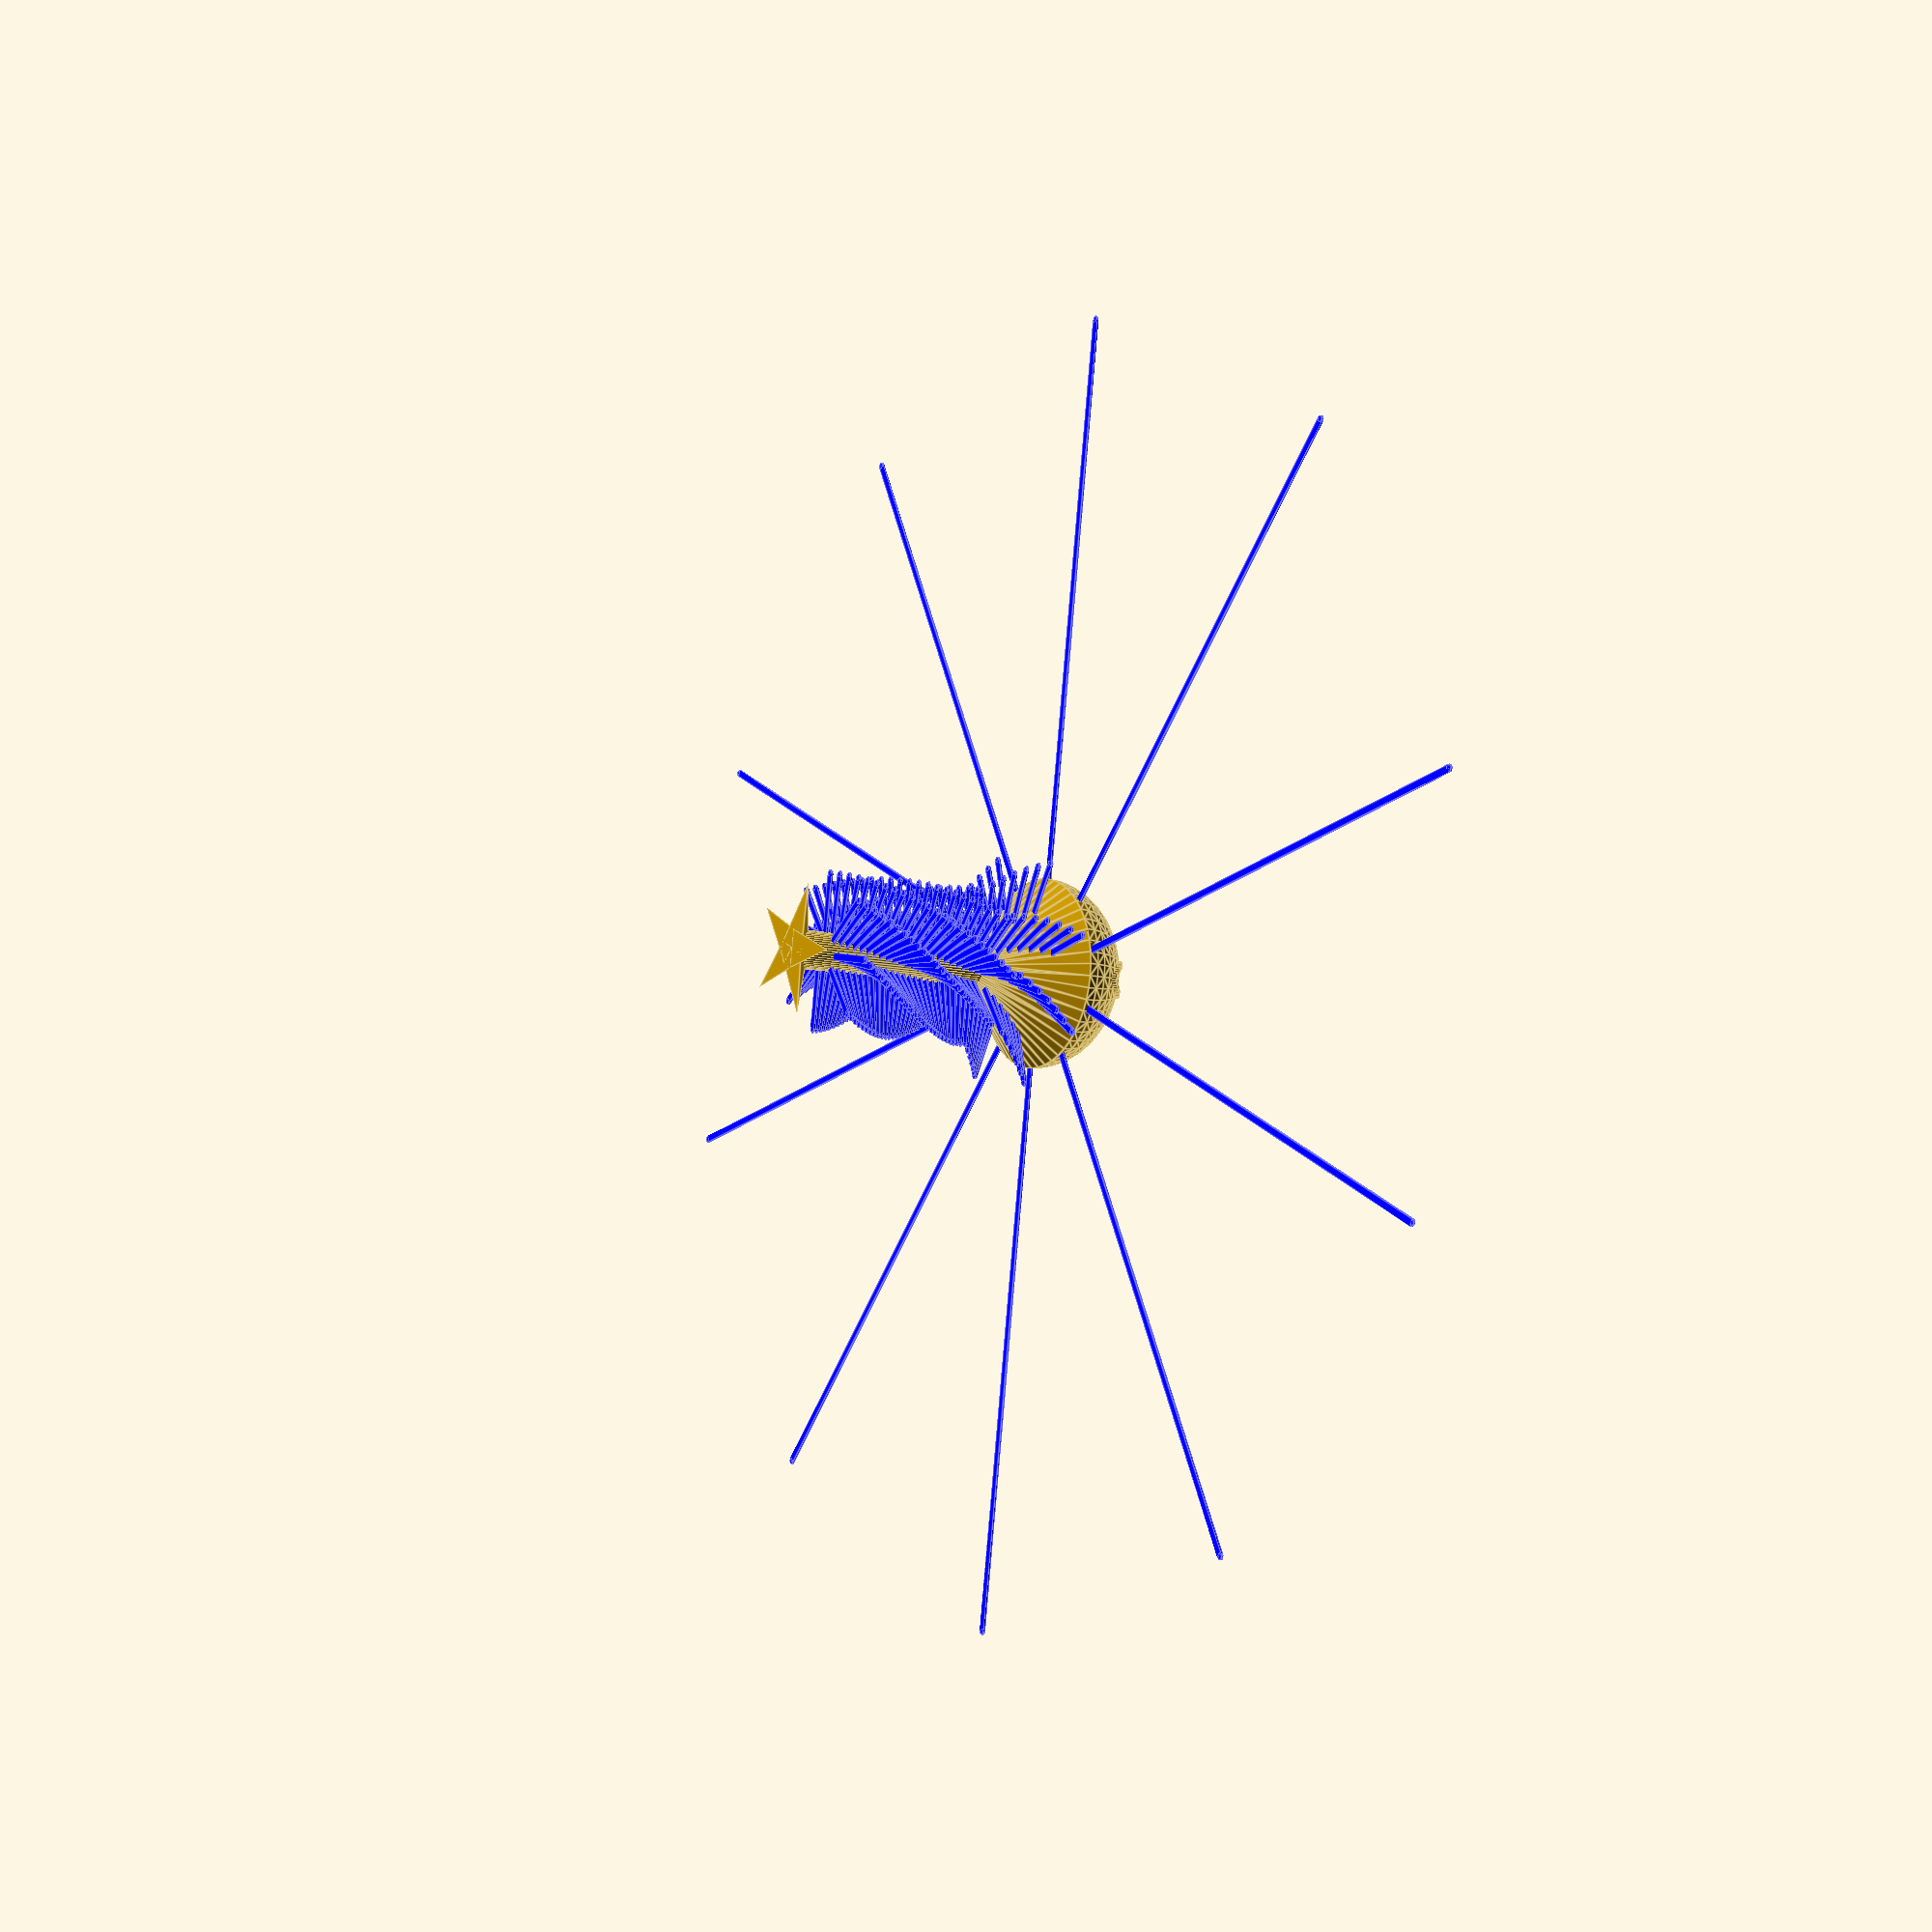
<openscad>
//jellyfish creator - drooloops- deliberatly printing in the air!
//mark peeters Feb 4th, 2013
//this file prints fine without fancy settings, just make sure you have enought infill for the top to look good, I like 17%
// I used ovaltube thanks! OpenSCAD Shapes Library (www.openscad.org) Copyright (C) 2010-2011  Giles Bathgate, Elmo MÃ¤ntynen
//more details are posted here: http://www.thingiverse.com/thing:243994
// preview[view:south, tilt:top diagonal]

/* [jellyfish body] */
//bell radius (keep this in 5 to 14 range)
jf_radius=10;
//bell height, adjusts top curve vs flatness, make equal to radius for spherical top(keep this in 1 to jf_radius range)
jf_height=8;
//radius center post support and oral arms (keep this in 2 to 3 range)
jf_support_radius=2;
//tentacles length (also controls print total height) MUST BE GREATER THAN THAN BELL RADIUS (keep this in 20 to 70 range, AND less than half your horizontal print area)
jfl_outer_length=60;
//tentacles drag, how much should they drag (also controls print total height) (keep this in 5 to 30 range)
jfl_outer_drag=30;
//number of tentacles (keep this in 5 to 12 range) there are 2 tentacle layers
jfl_outer_num=5;
//twist between tentacles layers
jfl_outer_twist=36;
//oral arms length (keep this in 0 to 10 range)
jfl_inner_length=7;
//oral arm numbers per layer 0 for none, (keep this in 0 to 4 range)
jfl_inner_num=2;
//oral arms twist between layers nice values (number,twist) (1&2&3&4,33), (2,46)
jfl_inner_twist=46;
//oral arms RATIO ZERO TO ONE! how far up the bottom of the bell do we keep making oral arms? MUST BE BETWEEN 0 AND 1
jfl_inner_ratio=.7;


/* [advanced parameters] */
//pointy parts on the base so you do not have to add brim
stigma=1;//[0:no,1:yes]
//Stigma layer symmetry (keep this in 3 to 9 range)
stig_number=5;
//Stigma radius, (keep this in 0 to 10 range)
stig_radius=7;
//Stigma width at base, keep small (keep this in 0 to 4 range)
stig_width=2;
//Stigma height (keep this in 0 to 4 range)
stig_height=2;
//drooloop width - match with slicer wall width setting you will use
dl_width=0.8;
//drooloop height - match with slicer layers setting you will use
dl_height=0.2;


/* [hidden] */

//let's make some drooloop jellies!!!!
//make the bell
translate([0,0,jfl_outer_length-jfl_outer_drag])
jfbody45(jf_radius,jf_height,jf_support_radius);

//add support cylinder for oral arms
cylinder(r=jf_support_radius,h=jfl_outer_length-jfl_outer_drag-(jf_radius-jf_support_radius-0.1)+0.3,$fn=50);//add 0.3 to be sure no holes

//add base legs so you don't have to print with brim
if (stigma==1){
stigma(stig_number,stig_radius,stig_width,stig_height);
}

//adding oral arms part 1 - just cover the support
drooloops(jfl_inner_num,jfl_inner_twist,jf_support_radius,jf_support_radius,jfl_inner_length,jfl_inner_length,jfl_inner_length/2,jfl_outer_length-jfl_outer_drag-(jf_radius-jf_support_radius-0.1),dl_width,dl_height);//cover support

//adding oral arms part 2 - go up bell's under side (the 45 degree part) BUT only as far as jfl_inner_ratio says
drooloops(jfl_inner_num,jfl_inner_twist,jf_support_radius,jf_radius*jfl_inner_ratio,jfl_inner_length,jfl_inner_length,jfl_outer_length-jfl_outer_drag-(jf_radius-jf_support_radius-0.1),jfl_outer_length-jfl_outer_drag-(jf_radius-jf_support_radius-0.1)*(1-jfl_inner_ratio),dl_width,dl_height);

//adding the tentacles
drooloops(jfl_outer_num,jfl_outer_twist,jf_radius,jf_radius,jfl_outer_length,jfl_outer_length,jfl_outer_length-jfl_outer_drag+0.4,jfl_outer_length-jfl_outer_drag+0.4,dl_width,dl_height);
//that's it! we're done the rest is just modules


//!jfbody45(jf_radius,jf_height,jf_support_radius);//uncomment for testing
//*****module 45 min angle jellyfishbody**********************************************
//NOTE TO USERS - I left $fn=50 since rendering can take a long time on web, feel free to increase for at home use!
module jfbody45(jf_r,jf_h,jf_s_r) {
hull() {
difference(){
scale([1,1,jf_h/jf_r])sphere(jf_r,$fn=50);//making $fn=100 will make smoother jellies
translate([0,0,-jf_r*1.1])cylinder(r=jf_r*1.1,jf_r*1.1);
}//end top difference
translate([0,0,-(jf_r-jf_s_r-0.1)])cylinder(r=jf_s_r,h=.1,$fn=50);//making $fn=100 will make smoother jellies
}//end hull
//make pattern
translate([0,0,0.4]) union(){//added 0.4 for pattern to show
difference(){//diff1 start
for (i=[0:4]) {//loop start
rotate ([0,0,i*360/4])
translate([0,jf_radius/2,0])
ovaltube(jf_r*1.2,jf_r*0.2,jf_r*0.4,jf_r*0.05,center=false,$fn=50);
}//loop end
difference(){//diif2 start
cube(jf_radius*3,center=true);
scale([1,1,jf_h/jf_r])sphere(jf_r,$fn=50);//making $fn=100 will make smoother jellies
}//diff2 end
}//diff1 end
}//unino end
}//module end
//end module******************************************************

//drooloops(dl_number,dl_twist,dl_l_radius,dl_u_radius,dl_l_lenght,dl_u_lenght,dl_s_height,dl_e_height,dl_width,dl_height);//uncomment for testing
//*******module drooloops***************************************************
module drooloops(dl_n,dr_t,dl_l_r,dl_u_r,dl_l_l,dl_u_l,dl_s_h,dl_e_h,dl_w,dl_h) {
dl_vnum=(dl_e_h-dl_s_h)/dl_h;// total numnber of petal vertical layers
dl_v_count=dl_vnum-1;// for loop 
dl_l_step=(dl_u_l-dl_l_l)/dl_v_count;//per layer drooloop length steps
dl_r_step=(dl_u_r-dl_l_r)/dl_v_count;//per layer center raduis displacement
for (j=[0:dl_v_count]) {//drooploop horizontal layers
	rotate([0,0,j*dr_t]) translate([0,0,dl_s_h+j*dl_h]) 
		for (i=[1:dl_n]) {//single petal layer
			rotate ([0,0,i*360/dl_n])
   		translate([0,dl_l_r+dl_r_step*j-1,0])
			rotate ([0,0,90])//straight out always
			color ("blue")
			petal(dl_l_l+dl_l_step*j,dl_w,dl_h);
		}//end i single petal layer
} //end j horizontal layers
}//end module***************************************************

//petal(20,.8,.2);//uncomment and use ! for testing****************        
module petal(p_l,p_w,p_h) {
union() {
cube([p_l,p_w,p_h]);//petal shaft
translate([p_l,p_w/2,0]) cylinder(r=p_w/2,p_h);//petal smooth tip
}//end union
}//end module petal*********************************************

// !stigma(1,10,2,5);//uncomment and use ! for testing****************        
module stigma(s_n,s_r,s_w,s_h) {//(number,radius,width,height)
stig_points=[ [s_r,0,0],[0,-s_w,0],[0,s_w,0], // the three points at base
           [0,0,s_h]  ];                      		   // the apex point
stig_triangles=[ [0,1,3],[1,2,3],[2,0,3],          // each triangle side
              [0,2,1] ];               			 // one triangle base
for (i=[1:s_n])     {
rotate([0,0,i*(360/s_n)]) polyhedron(stig_points,stig_triangles);
			}
}//end module stigma*********************************************

module ovaltube(height, rx, ry, wall, center = false) {
  difference() {
    scale([1, ry/rx, 1]) cylinder(h=height, r=rx, center=center);
    scale([(rx-wall)/rx, (ry-wall)/rx, 1]) cylinder(h=height, r=rx, center=center);
  }
}



</openscad>
<views>
elev=188.9 azim=351.2 roll=303.5 proj=p view=edges
</views>
